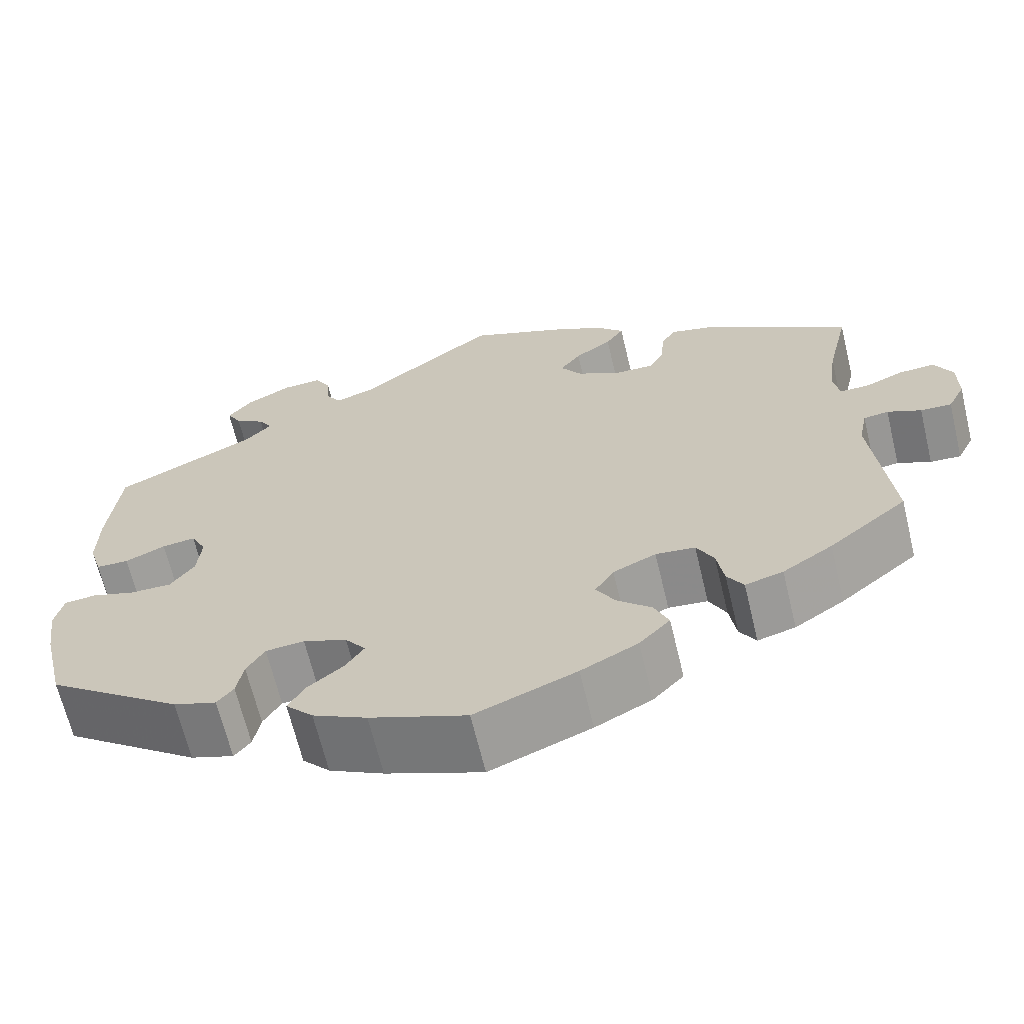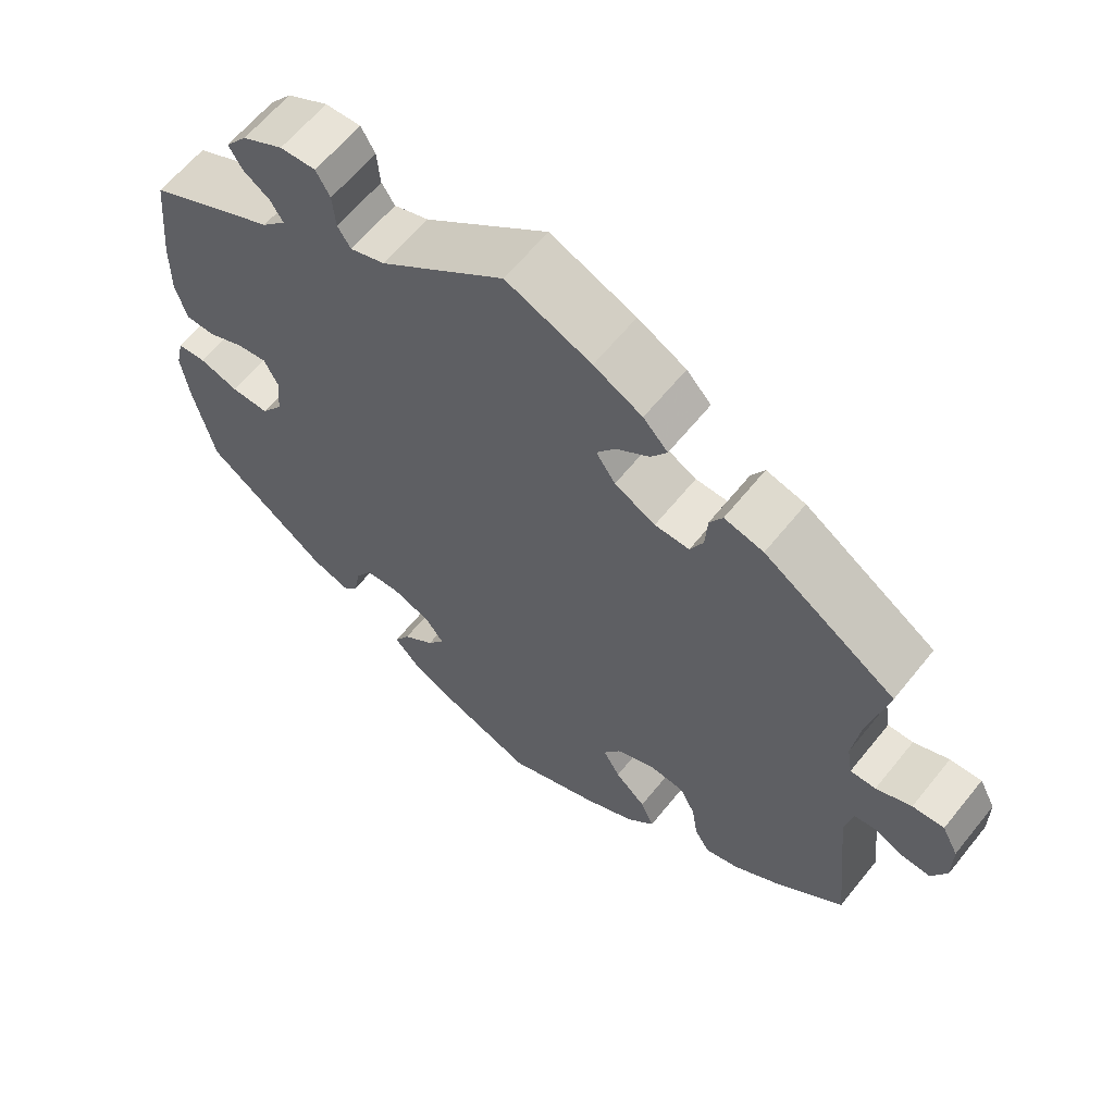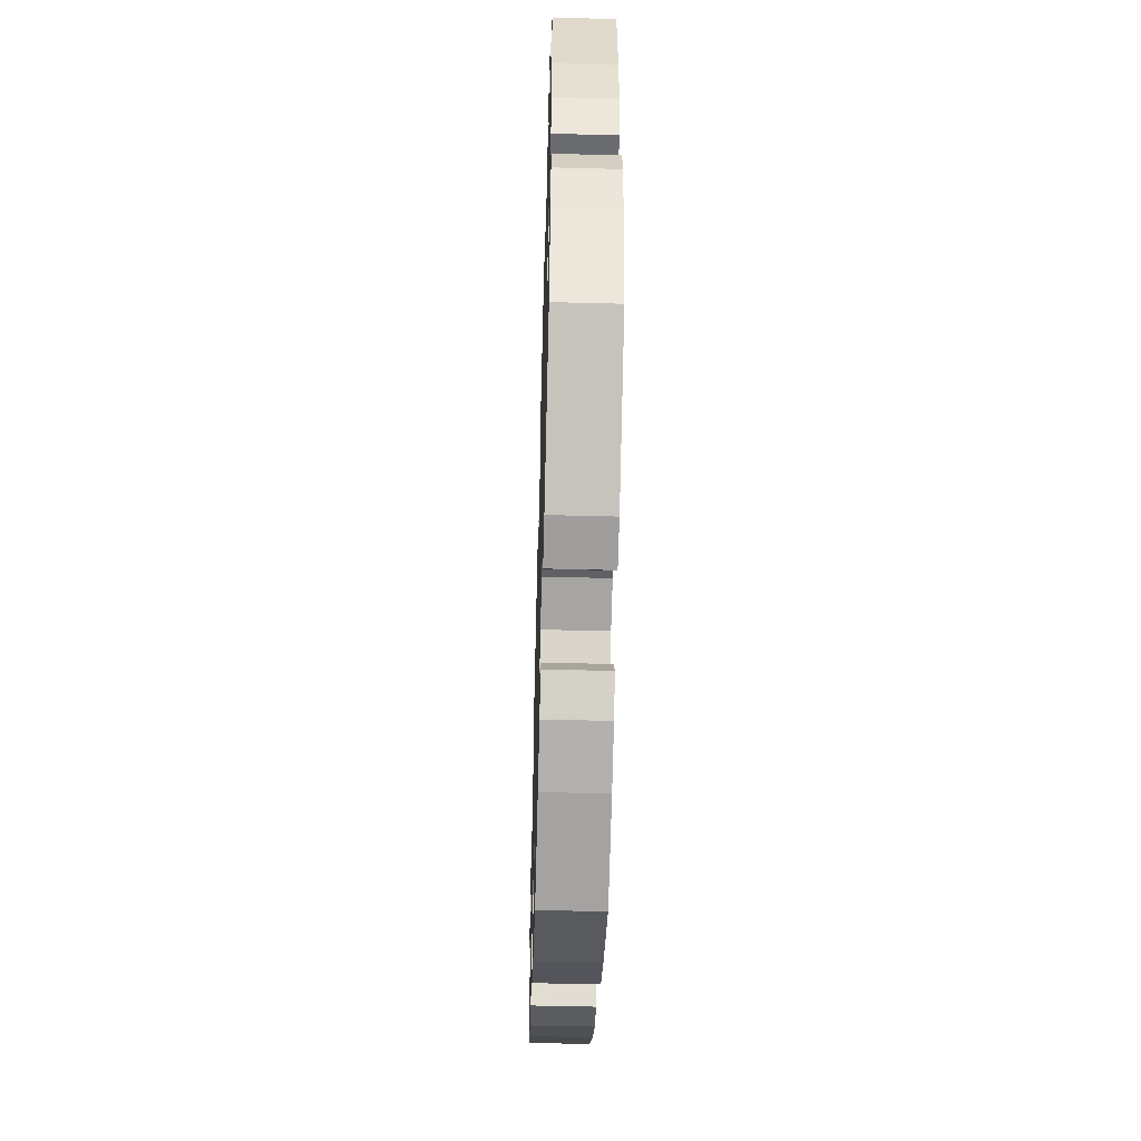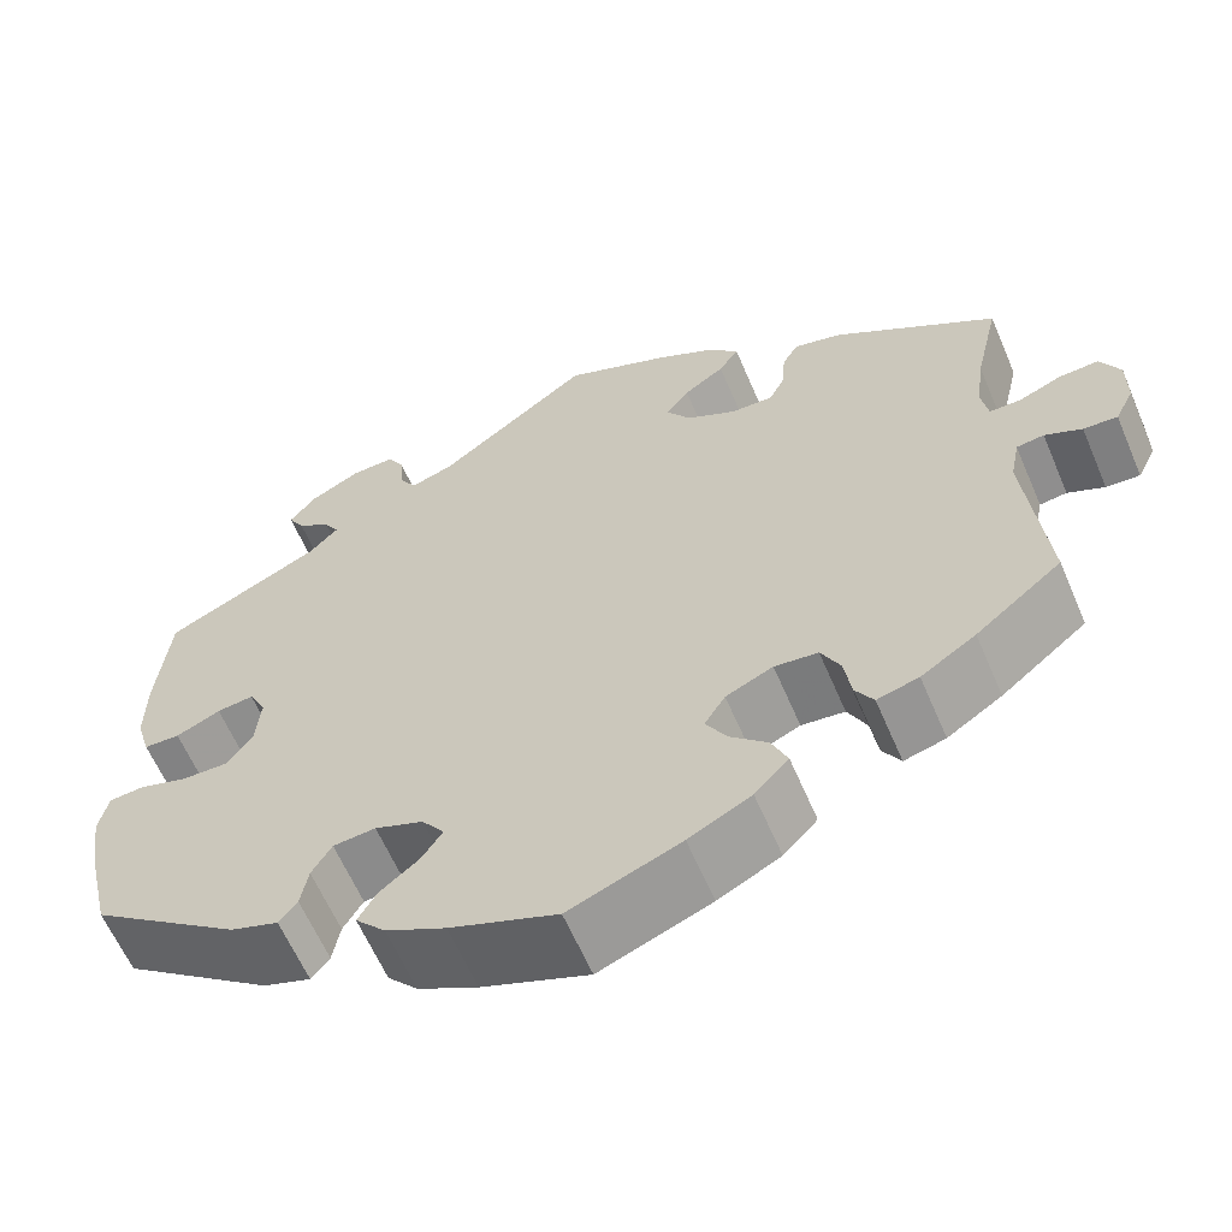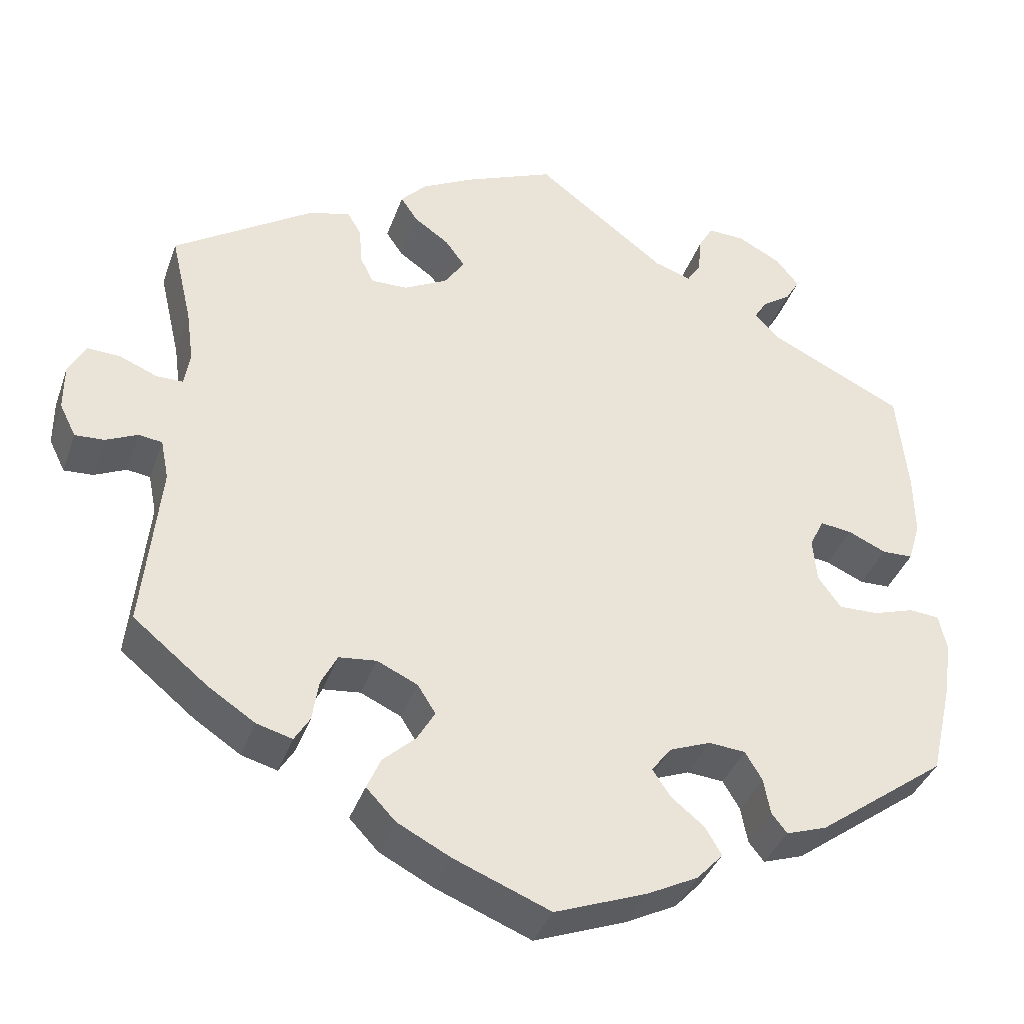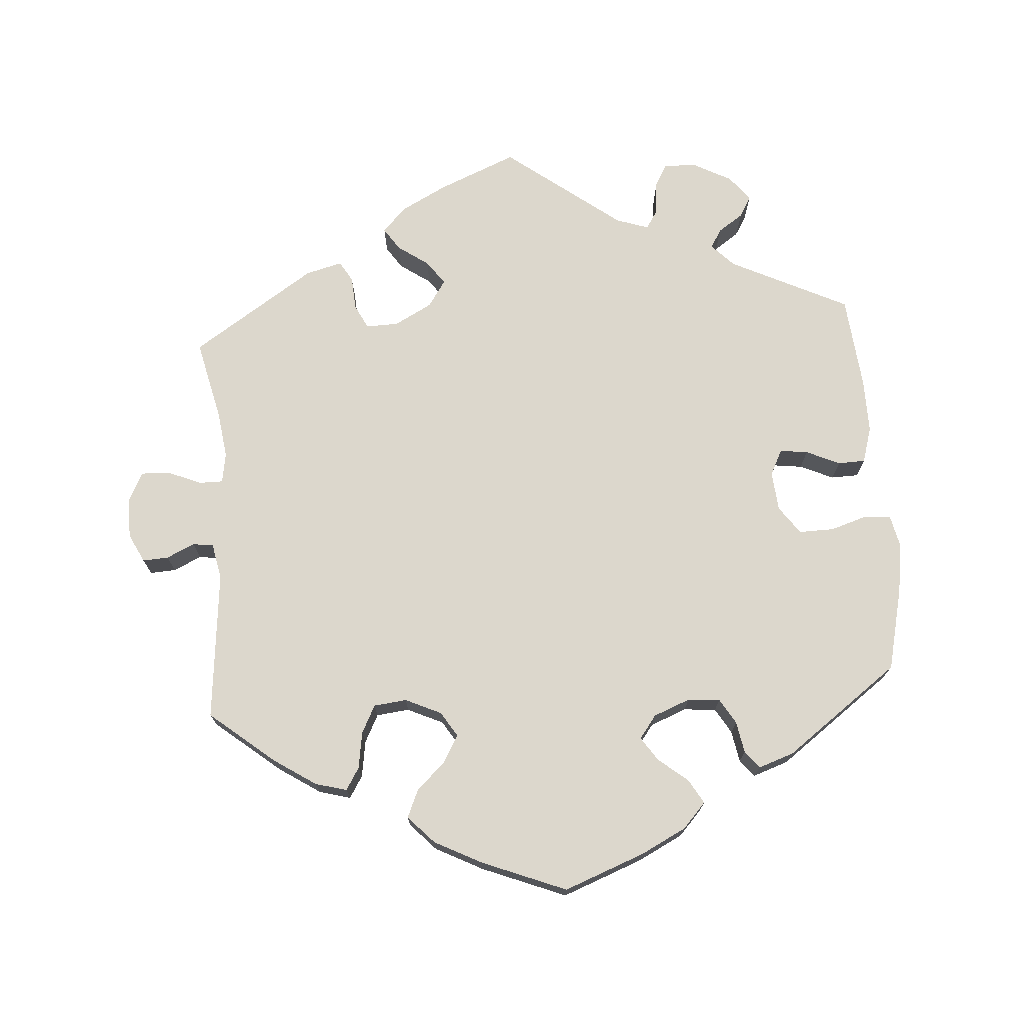
<metadata>
{"format":"obj","ext":"obj","renderer":"f3d","projection":"perspective","resolution":1024,"background":"white","views":[{"elev":-66.0,"azim":13.5,"up":"+Z"},{"elev":61.9,"azim":38.7,"up":"+Z"},{"elev":-52.2,"azim":-91.6,"up":"+Z"},{"elev":-61.5,"azim":23.1,"up":"+Z"},{"elev":-37.8,"azim":161.6,"up":"+Z"},{"elev":72.9,"azim":175.9,"up":"+Y"}]}
</metadata>
<code>
v -0.336 0.07 0.369
v -0.305 0.07 0.401
v -0.321 0.07 0.427
v -0.356 0.07 0.451
v -0.373 0.07 0.48
v -0.345 0.07 0.515
v -0.292 0.07 0.543
v -0.246 0.07 0.545
v -0.228 0.07 0.513
v -0.224 0.07 0.467
v -0.207 0.07 0.441
v -0.162 0.07 0.456
v -0.001 0.07 0.578
v 0.11 0.07 0.532
v 0.173 0.07 0.499
v 0.205 0.07 0.465
v 0.184 0.07 0.434
v 0.141 0.07 0.404
v 0.117 0.07 0.371
v 0.142 0.07 0.334
v 0.195 0.07 0.306
v 0.24 0.07 0.305
v 0.257 0.07 0.339
v 0.26 0.07 0.385
v 0.277 0.07 0.414
v 0.328 0.07 0.401
v 0.5 0.07 0.289
v 0.474 0.07 0.177
v 0.465 0.07 0.111
v 0.472 0.07 0.069
v 0.505 0.07 0.069
v 0.551 0.07 0.088
v 0.592 0.07 0.09
v 0.613 0.07 0.05
v 0.613 0.07 -0.007
v 0.593 0.07 -0.047
v 0.557 0.07 -0.045
v 0.518 0.07 -0.027
v 0.489 0.07 -0.031
v 0.479 0.07 -0.081
v 0.5 0.07 -0.289
v 0.409 0.07 -0.363
v 0.351 0.07 -0.401
v 0.307 0.07 -0.413
v 0.288 0.07 -0.382
v 0.28 0.07 -0.331
v 0.26 0.07 -0.292
v 0.214 0.07 -0.287
v 0.164 0.07 -0.31
v 0.142 0.07 -0.345
v 0.164 0.07 -0.383
v 0.204 0.07 -0.42
v 0.221 0.07 -0.459
v 0.185 0.07 -0.497
v 0.119 0.07 -0.531
v 0.001 0.07 -0.578
v -0.112 0.07 -0.535
v -0.175 0.07 -0.503
v -0.207 0.07 -0.468
v -0.187 0.07 -0.434
v -0.146 0.07 -0.401
v -0.124 0.07 -0.368
v -0.148 0.07 -0.336
v -0.199 0.07 -0.316
v -0.244 0.07 -0.32
v -0.265 0.07 -0.355
v -0.273 0.07 -0.399
v -0.292 0.07 -0.423
v -0.342 0.07 -0.406
v -0.501 0.07 -0.289
v -0.528 0.07 -0.173
v -0.538 0.07 -0.104
v -0.528 0.07 -0.059
v -0.491 0.07 -0.056
v -0.44 0.07 -0.072
v -0.391 0.07 -0.073
v -0.363 0.07 -0.034
v -0.358 0.07 0.021
v -0.376 0.07 0.057
v -0.415 0.07 0.052
v -0.462 0.07 0.031
v -0.5 0.07 0.032
v -0.515 0.07 0.082
v -0.514 0.07 0.159
v -0.501 0.07 0.289
v -0.336 0 0.369
v -0.305 0 0.401
v -0.321 0 0.427
v -0.356 0 0.451
v -0.373 0 0.48
v -0.345 0 0.515
v -0.292 0 0.543
v -0.246 0 0.545
v -0.228 0 0.513
v -0.224 0 0.467
v -0.207 0 0.441
v -0.162 0 0.456
v -0.001 0 0.578
v 0.11 0 0.532
v 0.173 0 0.499
v 0.205 0 0.465
v 0.184 0 0.434
v 0.141 0 0.404
v 0.117 0 0.371
v 0.142 0 0.334
v 0.195 0 0.306
v 0.24 0 0.305
v 0.257 0 0.339
v 0.26 0 0.385
v 0.277 0 0.414
v 0.328 0 0.401
v 0.5 0 0.289
v 0.474 0 0.177
v 0.465 0 0.111
v 0.472 0 0.069
v 0.505 0 0.069
v 0.551 0 0.088
v 0.592 0 0.09
v 0.613 0 0.05
v 0.613 0 -0.007
v 0.593 0 -0.047
v 0.557 0 -0.045
v 0.518 0 -0.027
v 0.489 0 -0.031
v 0.479 0 -0.081
v 0.5 0 -0.289
v 0.409 0 -0.363
v 0.351 0 -0.401
v 0.307 0 -0.413
v 0.288 0 -0.382
v 0.28 0 -0.331
v 0.26 0 -0.292
v 0.214 0 -0.287
v 0.164 0 -0.31
v 0.142 0 -0.345
v 0.164 0 -0.383
v 0.204 0 -0.42
v 0.221 0 -0.459
v 0.185 0 -0.497
v 0.119 0 -0.531
v 0.001 0 -0.578
v -0.112 0 -0.535
v -0.175 0 -0.503
v -0.207 0 -0.468
v -0.187 0 -0.434
v -0.146 0 -0.401
v -0.124 0 -0.368
v -0.148 0 -0.336
v -0.199 0 -0.316
v -0.244 0 -0.32
v -0.265 0 -0.355
v -0.273 0 -0.399
v -0.292 0 -0.423
v -0.342 0 -0.406
v -0.501 0 -0.289
v -0.528 0 -0.173
v -0.538 0 -0.104
v -0.528 0 -0.059
v -0.491 0 -0.056
v -0.44 0 -0.072
v -0.391 0 -0.073
v -0.363 0 -0.034
v -0.358 0 0.021
v -0.376 0 0.057
v -0.415 0 0.052
v -0.462 0 0.031
v -0.5 0 0.032
v -0.515 0 0.082
v -0.514 0 0.159
v -0.501 0 0.289
f 84 85 1
f 83 84 1 2
f 80 81 82 83
f 79 80 83 2
f 78 79 2
f 77 78 2
f 72 73 74 75
f 72 75 76
f 71 72 76
f 70 71 76
f 69 70 76 77
f 66 67 68 69
f 65 66 69 77
f 58 59 60 61
f 58 61 62
f 57 58 62
f 56 57 62
f 55 56 62
f 54 55 62 63
f 51 52 53 54
f 50 51 54 63
f 43 44 45 46
f 43 46 47
f 40 41 42 43
f 39 40 43 47
f 35 36 37 38
f 35 38 39
f 34 35 39
f 31 32 33 34
f 30 31 34 39
f 25 26 27 28
f 23 24 25 28
f 22 23 28 29
f 21 22 29 30
f 15 16 17 18
f 15 18 19
f 12 13 14 15
f 11 12 15 19
f 7 8 9 10
f 7 10 11
f 6 7 11
f 3 4 5 6
f 2 3 6 11
f 64 65 77 2
f 49 50 63 64
f 48 49 64 2
f 20 21 30 39
f 20 39 47 48
f 19 20 48
f 2 11 19 48
f 86 170 169
f 87 86 169 168
f 168 167 166 165
f 87 168 165 164
f 87 164 163
f 87 163 162
f 160 159 158 157
f 161 160 157
f 161 157 156
f 161 156 155
f 162 161 155 154
f 154 153 152 151
f 162 154 151 150
f 146 145 144 143
f 147 146 143
f 147 143 142
f 147 142 141
f 147 141 140
f 148 147 140 139
f 139 138 137 136
f 148 139 136 135
f 131 130 129 128
f 132 131 128
f 128 127 126 125
f 132 128 125 124
f 123 122 121 120
f 124 123 120
f 124 120 119
f 119 118 117 116
f 124 119 116 115
f 113 112 111 110
f 113 110 109 108
f 114 113 108 107
f 115 114 107 106
f 103 102 101 100
f 104 103 100
f 100 99 98 97
f 104 100 97 96
f 95 94 93 92
f 96 95 92
f 96 92 91
f 91 90 89 88
f 96 91 88 87
f 87 162 150 149
f 149 148 135 134
f 87 149 134 133
f 124 115 106 105
f 133 132 124 105
f 133 105 104
f 133 104 96 87
f 1 86 87 2
f 2 87 88 3
f 3 88 89 4
f 4 89 90 5
f 5 90 91 6
f 6 91 92 7
f 7 92 93 8
f 8 93 94 9
f 9 94 95 10
f 10 95 96 11
f 11 96 97 12
f 12 97 98 13
f 13 98 99 14
f 14 99 100 15
f 15 100 101 16
f 16 101 102 17
f 17 102 103 18
f 18 103 104 19
f 19 104 105 20
f 20 105 106 21
f 21 106 107 22
f 22 107 108 23
f 23 108 109 24
f 24 109 110 25
f 25 110 111 26
f 26 111 112 27
f 27 112 113 28
f 28 113 114 29
f 29 114 115 30
f 30 115 116 31
f 31 116 117 32
f 32 117 118 33
f 33 118 119 34
f 34 119 120 35
f 35 120 121 36
f 36 121 122 37
f 37 122 123 38
f 38 123 124 39
f 39 124 125 40
f 40 125 126 41
f 41 126 127 42
f 42 127 128 43
f 43 128 129 44
f 44 129 130 45
f 45 130 131 46
f 46 131 132 47
f 47 132 133 48
f 48 133 134 49
f 49 134 135 50
f 50 135 136 51
f 51 136 137 52
f 52 137 138 53
f 53 138 139 54
f 54 139 140 55
f 55 140 141 56
f 56 141 142 57
f 57 142 143 58
f 58 143 144 59
f 59 144 145 60
f 60 145 146 61
f 61 146 147 62
f 62 147 148 63
f 63 148 149 64
f 64 149 150 65
f 65 150 151 66
f 66 151 152 67
f 67 152 153 68
f 68 153 154 69
f 69 154 155 70
f 70 155 156 71
f 71 156 157 72
f 72 157 158 73
f 73 158 159 74
f 74 159 160 75
f 75 160 161 76
f 76 161 162 77
f 77 162 163 78
f 78 163 164 79
f 79 164 165 80
f 80 165 166 81
f 81 166 167 82
f 82 167 168 83
f 83 168 169 84
f 84 169 170 85
f 85 170 86 1

</code>
